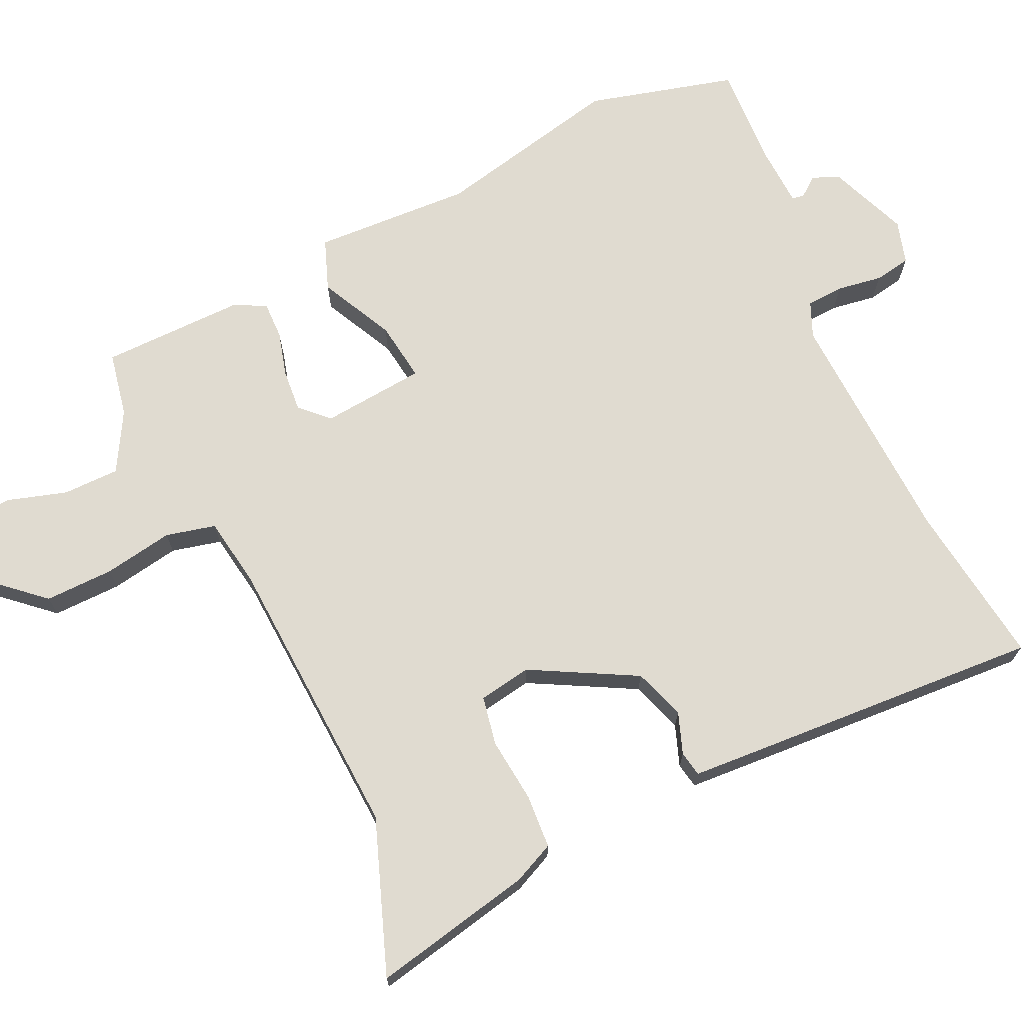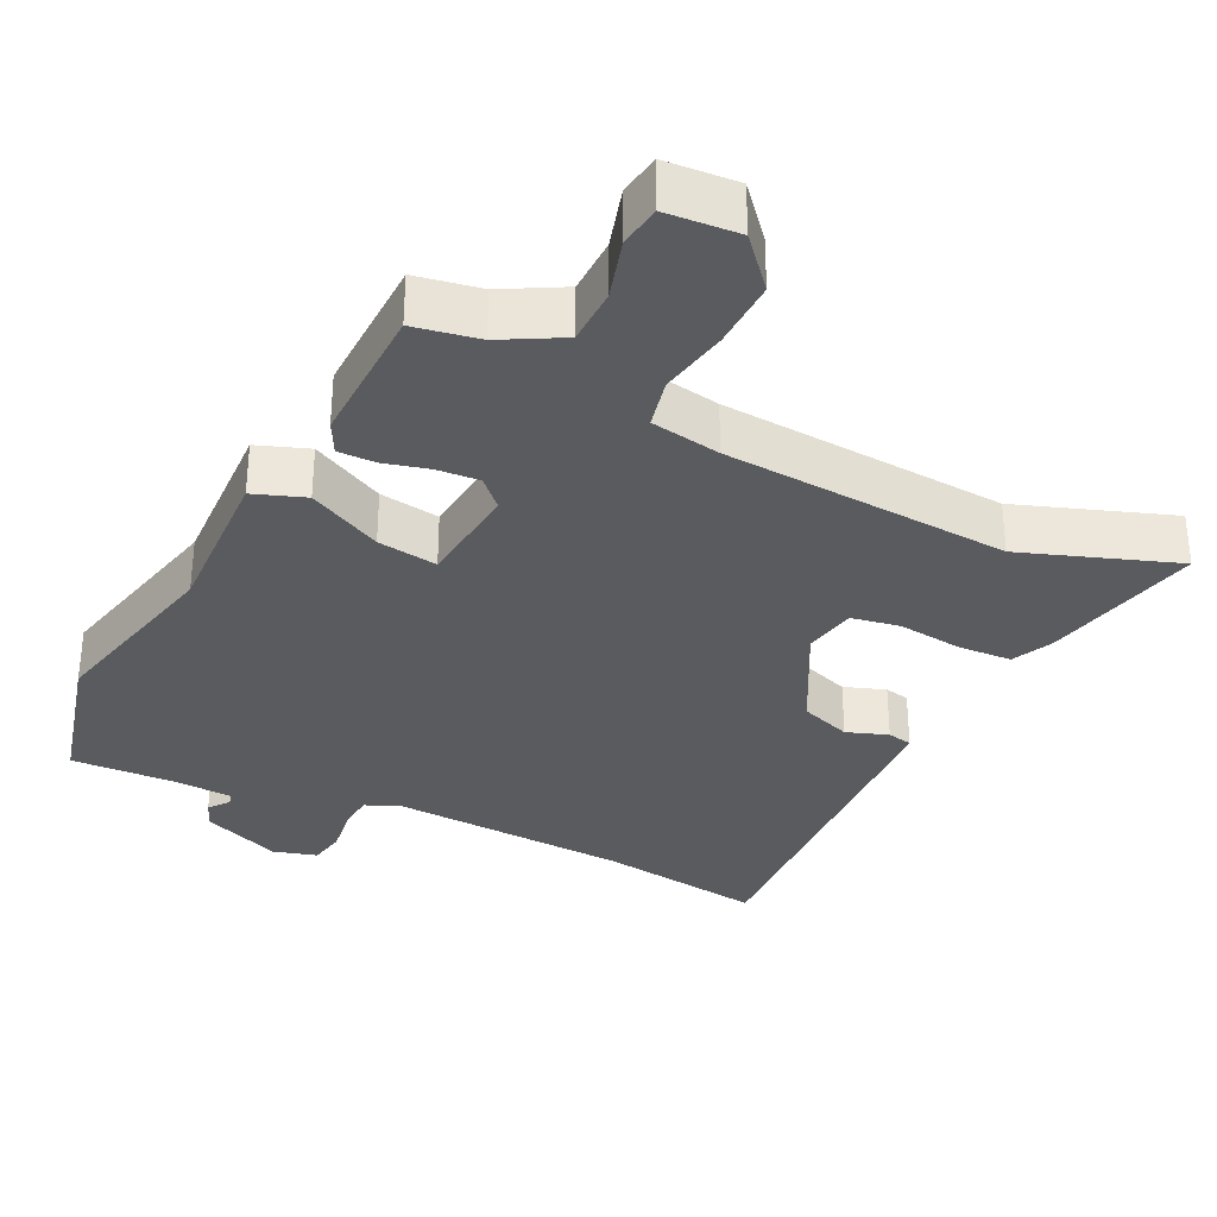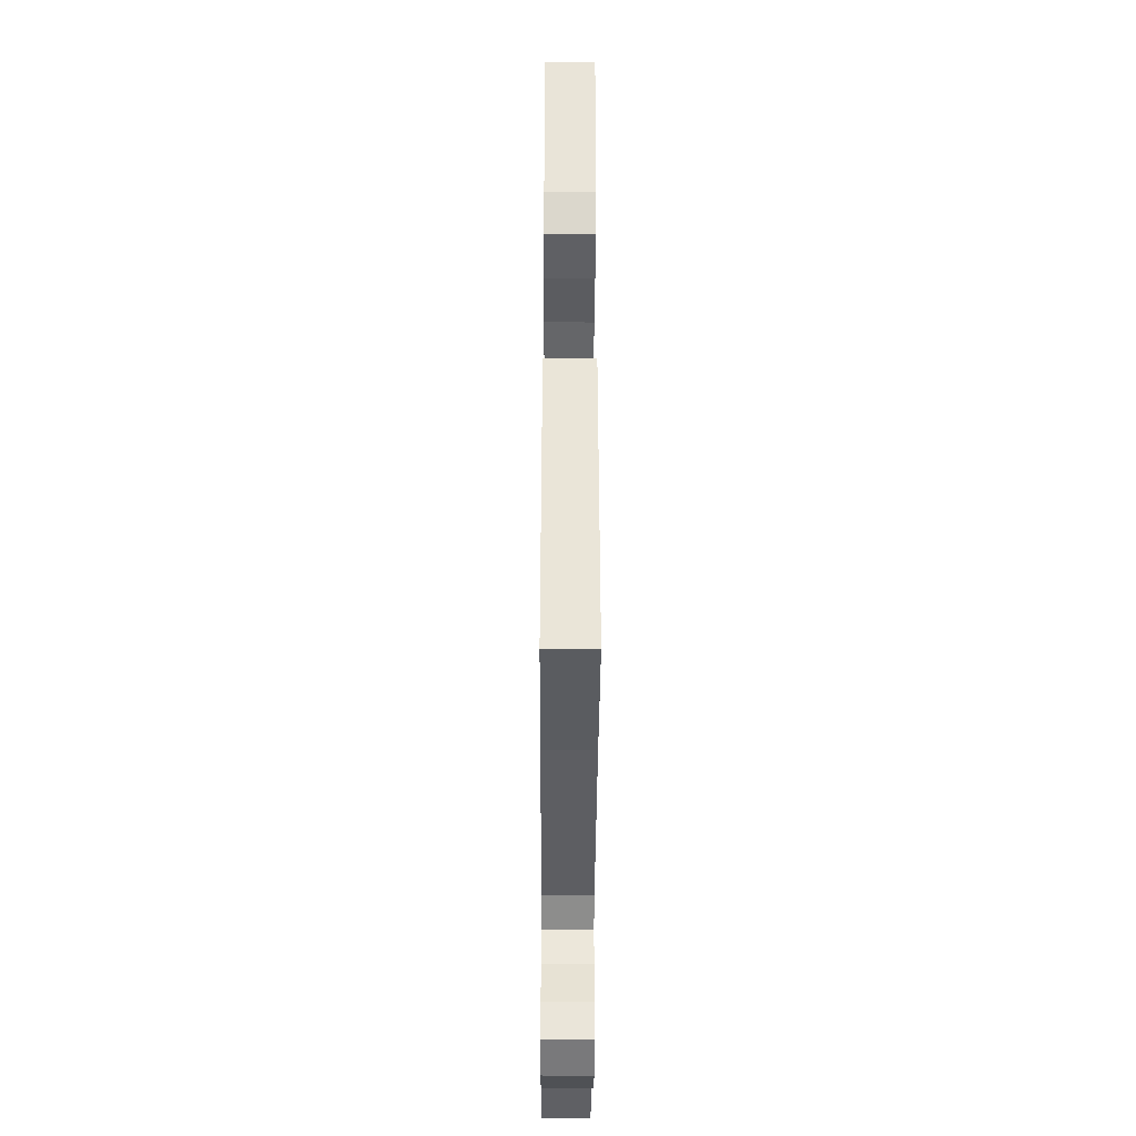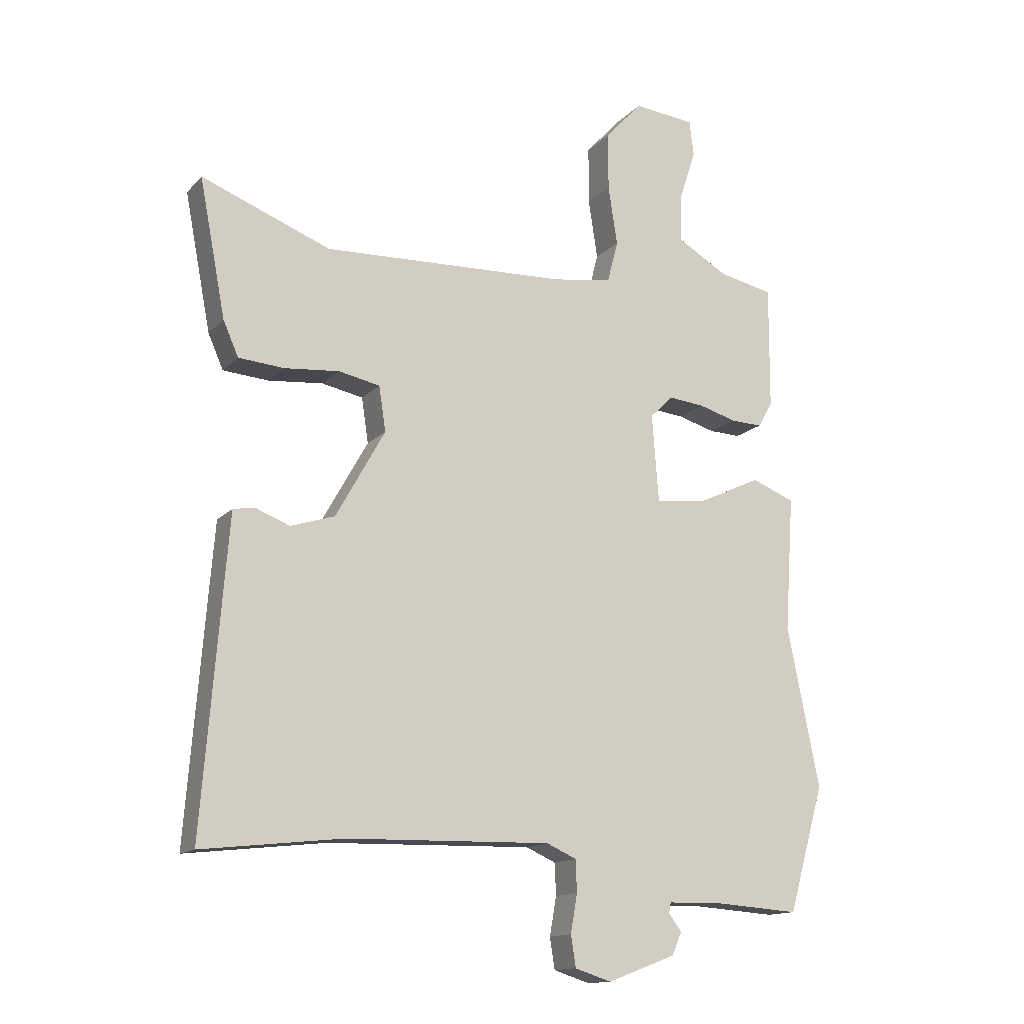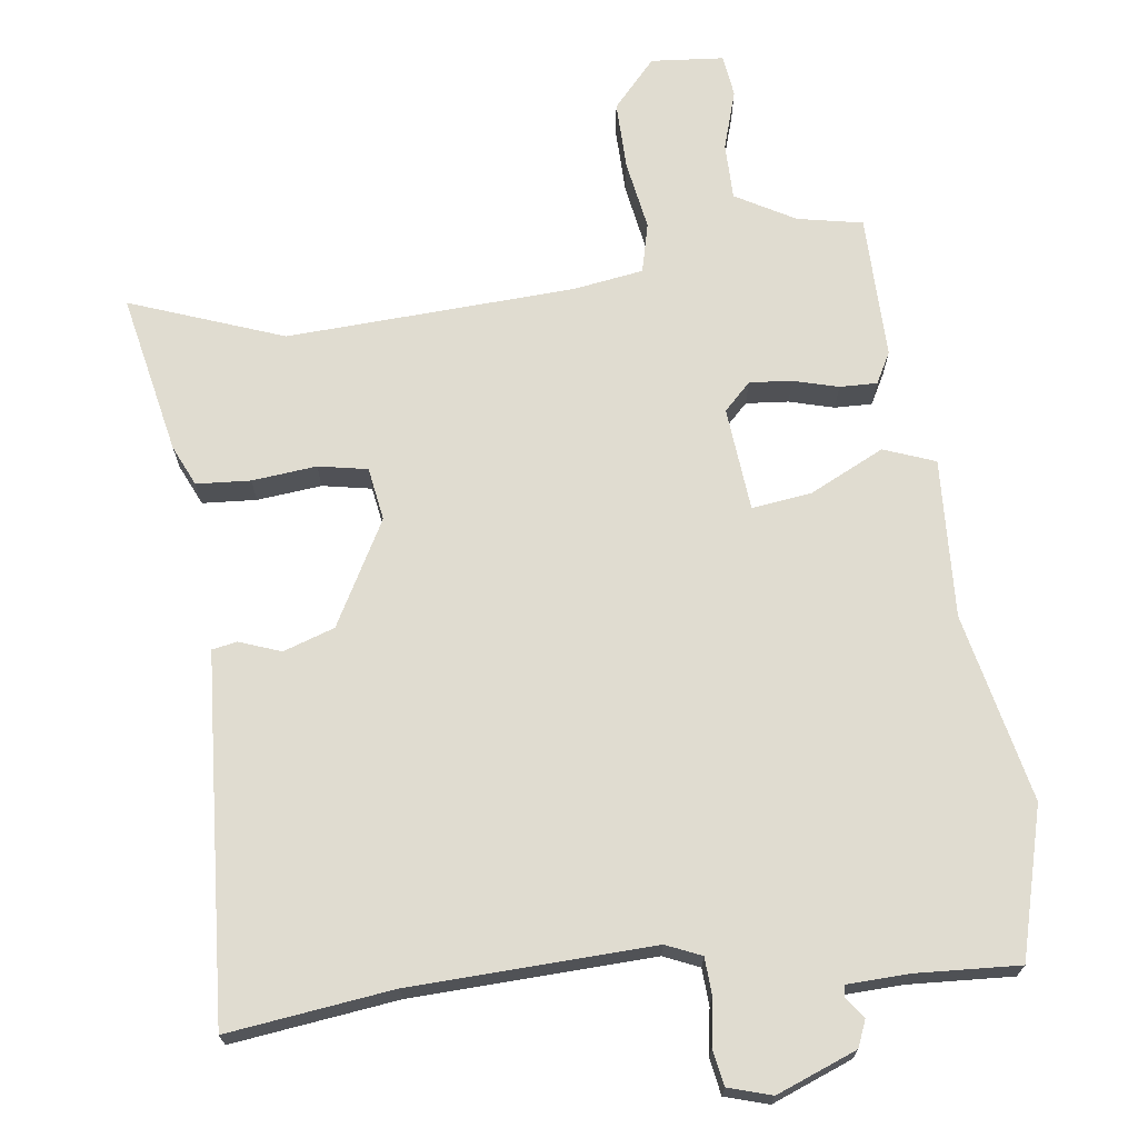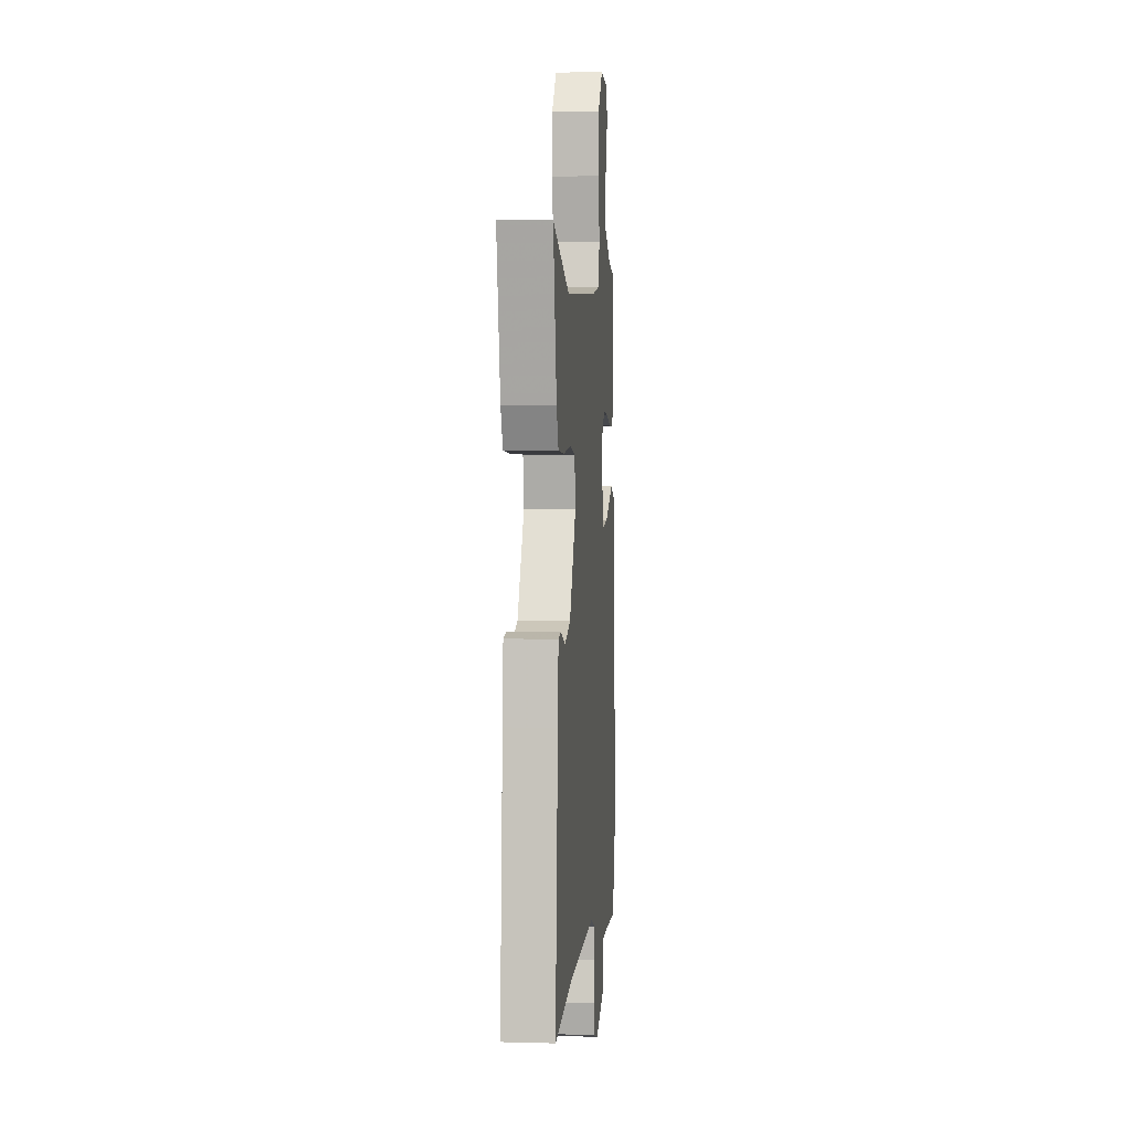
<metadata>
{"format":"obj","ext":"obj","renderer":"f3d","projection":"perspective","resolution":1024,"background":"white","views":[{"elev":70.0,"azim":63.9,"up":"+Y"},{"elev":-32.9,"azim":-27.7,"up":"+Y"},{"elev":-40.3,"azim":89.7,"up":"+Z"},{"elev":-14.2,"azim":153.6,"up":"+Z"},{"elev":69.7,"azim":171.8,"up":"+Y"},{"elev":4.2,"azim":95.2,"up":"+Z"}]}
</metadata>
<code>
v 0.53 0.07 -0.503
v 0.3 0.07 -0.477
v -0.036 0.07 -0.469
v -0.085 0.07 -0.491
v -0.087 0.07 -0.543
v -0.076 0.07 -0.606
v -0.084 0.07 -0.657
v -0.144 0.07 -0.676
v -0.256 0.07 -0.634
v -0.272 0.07 -0.597
v -0.251 0.07 -0.569
v -0.254 0.07 -0.552
v -0.339 0.07 -0.55
v -0.483 0.07 -0.56
v -0.542 0.07 -0.354
v -0.489 0.07 -0.091
v -0.504 0.07 0.13
v -0.433 0.07 0.158
v -0.329 0.07 0.109
v -0.245 0.07 0.099
v -0.234 0.07 0.244
v -0.272 0.07 0.281
v -0.331 0.07 0.275
v -0.393 0.07 0.257
v -0.445 0.07 0.255
v -0.469 0.07 0.298
v -0.47 0.07 0.499
v -0.38 0.07 0.518
v -0.298 0.07 0.566
v -0.299 0.07 0.645
v -0.326 0.07 0.728
v -0.319 0.07 0.787
v -0.218 0.07 0.797
v -0.157 0.07 0.731
v -0.157 0.07 0.635
v -0.172 0.07 0.538
v -0.154 0.07 0.469
v -0.056 0.07 0.455
v 0.345 0.07 0.44
v 0.557 0.07 0.522
v 0.514 0.07 0.297
v 0.489 0.07 0.24
v 0.414 0.07 0.234
v 0.324 0.07 0.242
v 0.256 0.07 0.228
v 0.245 0.07 0.154
v 0.326 0.07 0.01
v 0.398 0.07 -0.013
v 0.455 0.07 0.009
v 0.49 0.07 0.003
v 0.499 0.07 -0.108
v 0.53 0 -0.503
v 0.3 0 -0.477
v -0.036 0 -0.469
v -0.085 0 -0.491
v -0.087 0 -0.543
v -0.076 0 -0.606
v -0.084 0 -0.657
v -0.144 0 -0.676
v -0.256 0 -0.634
v -0.272 0 -0.597
v -0.251 0 -0.569
v -0.254 0 -0.552
v -0.339 0 -0.55
v -0.483 0 -0.56
v -0.542 0 -0.354
v -0.489 0 -0.091
v -0.504 0 0.13
v -0.433 0 0.158
v -0.329 0 0.109
v -0.245 0 0.099
v -0.234 0 0.244
v -0.272 0 0.281
v -0.331 0 0.275
v -0.393 0 0.257
v -0.445 0 0.255
v -0.469 0 0.298
v -0.47 0 0.499
v -0.38 0 0.518
v -0.298 0 0.566
v -0.299 0 0.645
v -0.326 0 0.728
v -0.319 0 0.787
v -0.218 0 0.797
v -0.157 0 0.731
v -0.157 0 0.635
v -0.172 0 0.538
v -0.154 0 0.469
v -0.056 0 0.455
v 0.345 0 0.44
v 0.557 0 0.522
v 0.514 0 0.297
v 0.489 0 0.24
v 0.414 0 0.234
v 0.324 0 0.242
v 0.256 0 0.228
v 0.245 0 0.154
v 0.326 0 0.01
v 0.398 0 -0.013
v 0.455 0 0.009
v 0.49 0 0.003
v 0.499 0 -0.108
f 48 49 50 51
f 47 48 51 1
f 46 47 1 2
f 41 42 43 44
f 39 40 41 44
f 38 39 44 45
f 37 38 45 46
f 33 34 35 36
f 31 32 33 36
f 30 31 36 37
f 29 30 37
f 28 29 37 46
f 23 24 25 26
f 22 23 26 27
f 21 22 27 28
f 16 17 18 19
f 16 19 20
f 13 14 15 16
f 12 13 16 20
f 11 12 20 21
f 9 10 11
f 8 9 11
f 5 6 7 8
f 4 5 8 11
f 46 2 3
f 46 3 4
f 21 28 46
f 4 11 21 46
f 102 101 100 99
f 52 102 99 98
f 53 52 98 97
f 95 94 93 92
f 95 92 91 90
f 96 95 90 89
f 97 96 89 88
f 87 86 85 84
f 87 84 83 82
f 88 87 82 81
f 88 81 80
f 97 88 80 79
f 77 76 75 74
f 78 77 74 73
f 79 78 73 72
f 70 69 68 67
f 71 70 67
f 67 66 65 64
f 71 67 64 63
f 72 71 63 62
f 62 61 60
f 62 60 59
f 59 58 57 56
f 62 59 56 55
f 54 53 97
f 55 54 97
f 97 79 72
f 97 72 62 55
f 1 52 53 2
f 2 53 54 3
f 3 54 55 4
f 4 55 56 5
f 5 56 57 6
f 6 57 58 7
f 7 58 59 8
f 8 59 60 9
f 9 60 61 10
f 10 61 62 11
f 11 62 63 12
f 12 63 64 13
f 13 64 65 14
f 14 65 66 15
f 15 66 67 16
f 16 67 68 17
f 17 68 69 18
f 18 69 70 19
f 19 70 71 20
f 20 71 72 21
f 21 72 73 22
f 22 73 74 23
f 23 74 75 24
f 24 75 76 25
f 25 76 77 26
f 26 77 78 27
f 27 78 79 28
f 28 79 80 29
f 29 80 81 30
f 30 81 82 31
f 31 82 83 32
f 32 83 84 33
f 33 84 85 34
f 34 85 86 35
f 35 86 87 36
f 36 87 88 37
f 37 88 89 38
f 38 89 90 39
f 39 90 91 40
f 40 91 92 41
f 41 92 93 42
f 42 93 94 43
f 43 94 95 44
f 44 95 96 45
f 45 96 97 46
f 46 97 98 47
f 47 98 99 48
f 48 99 100 49
f 49 100 101 50
f 50 101 102 51
f 51 102 52 1

</code>
